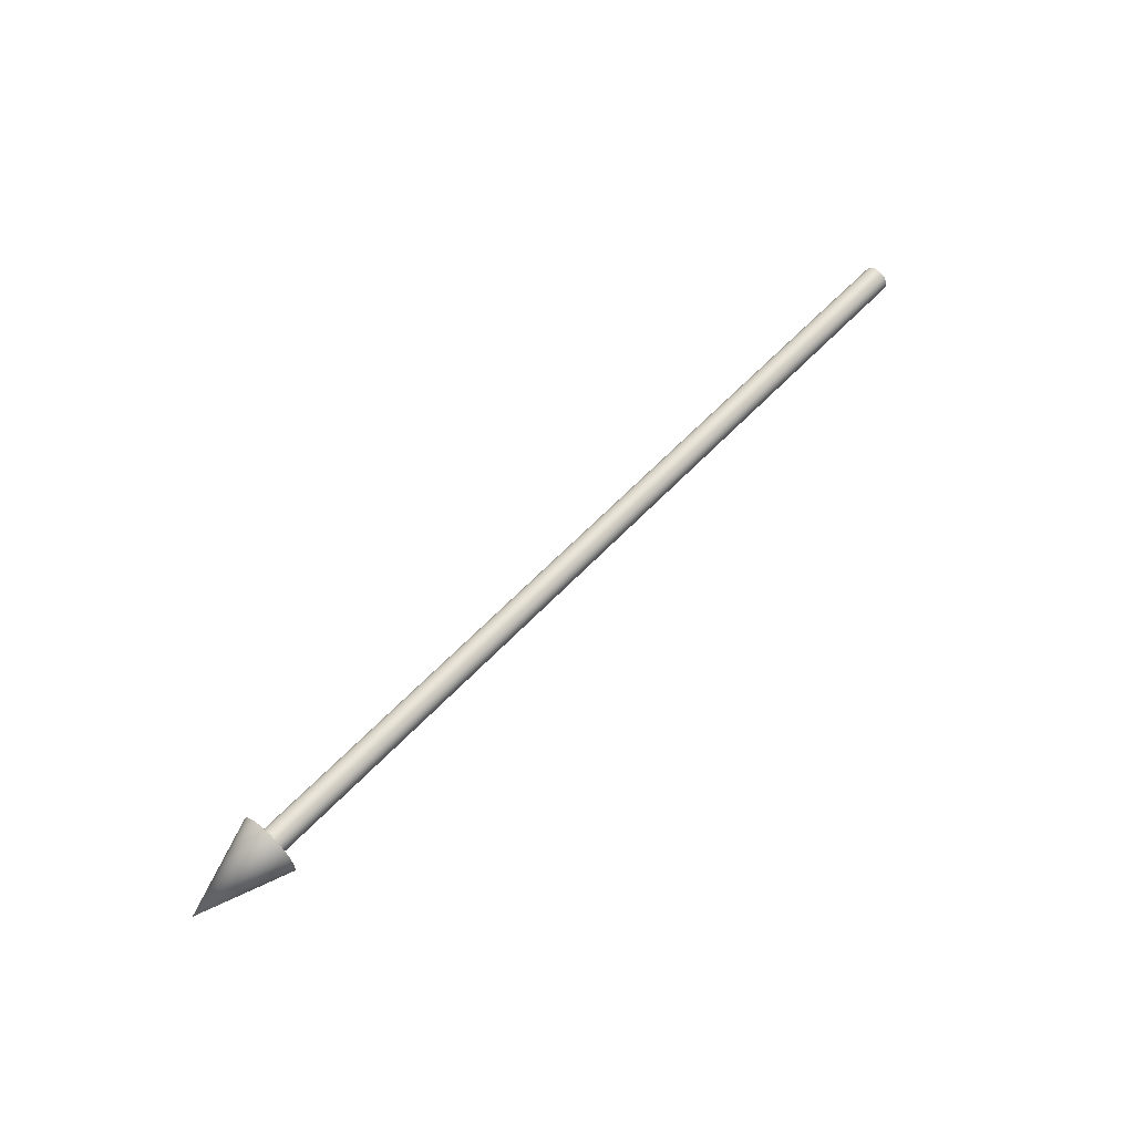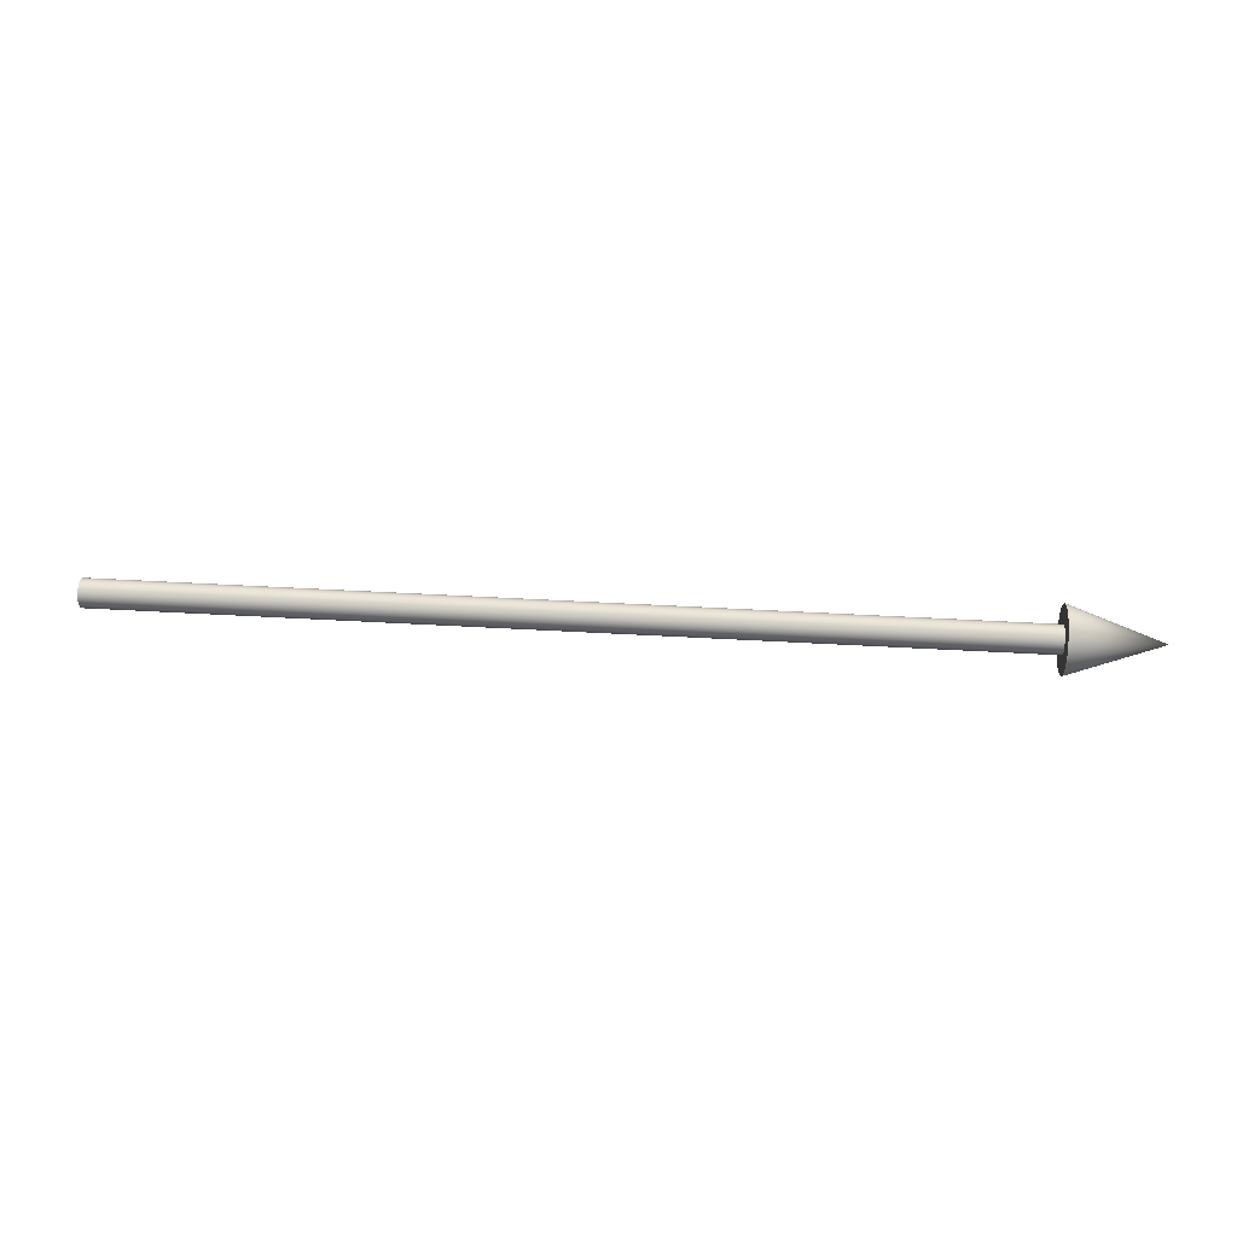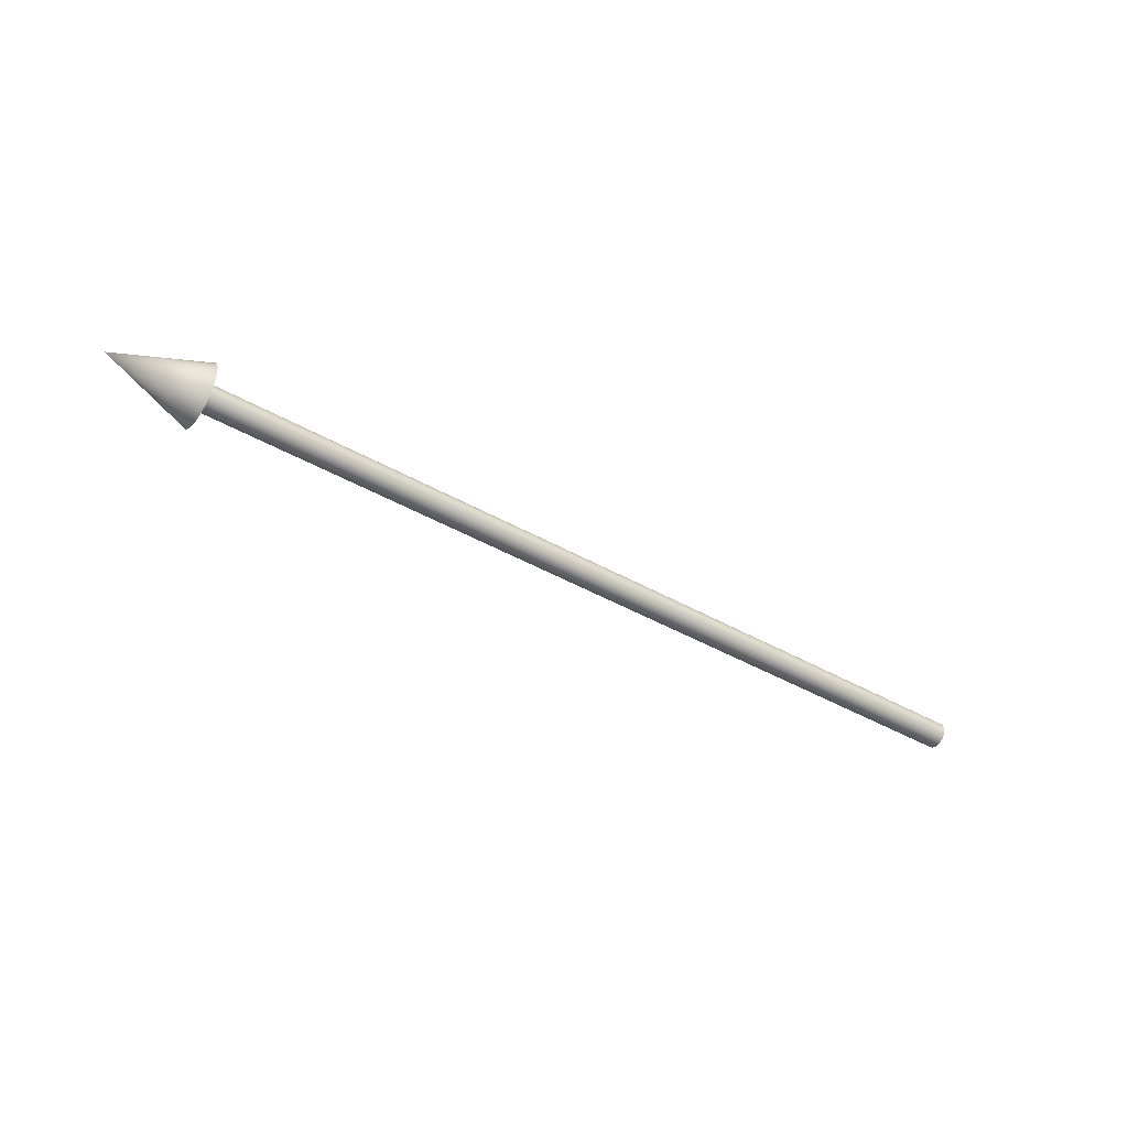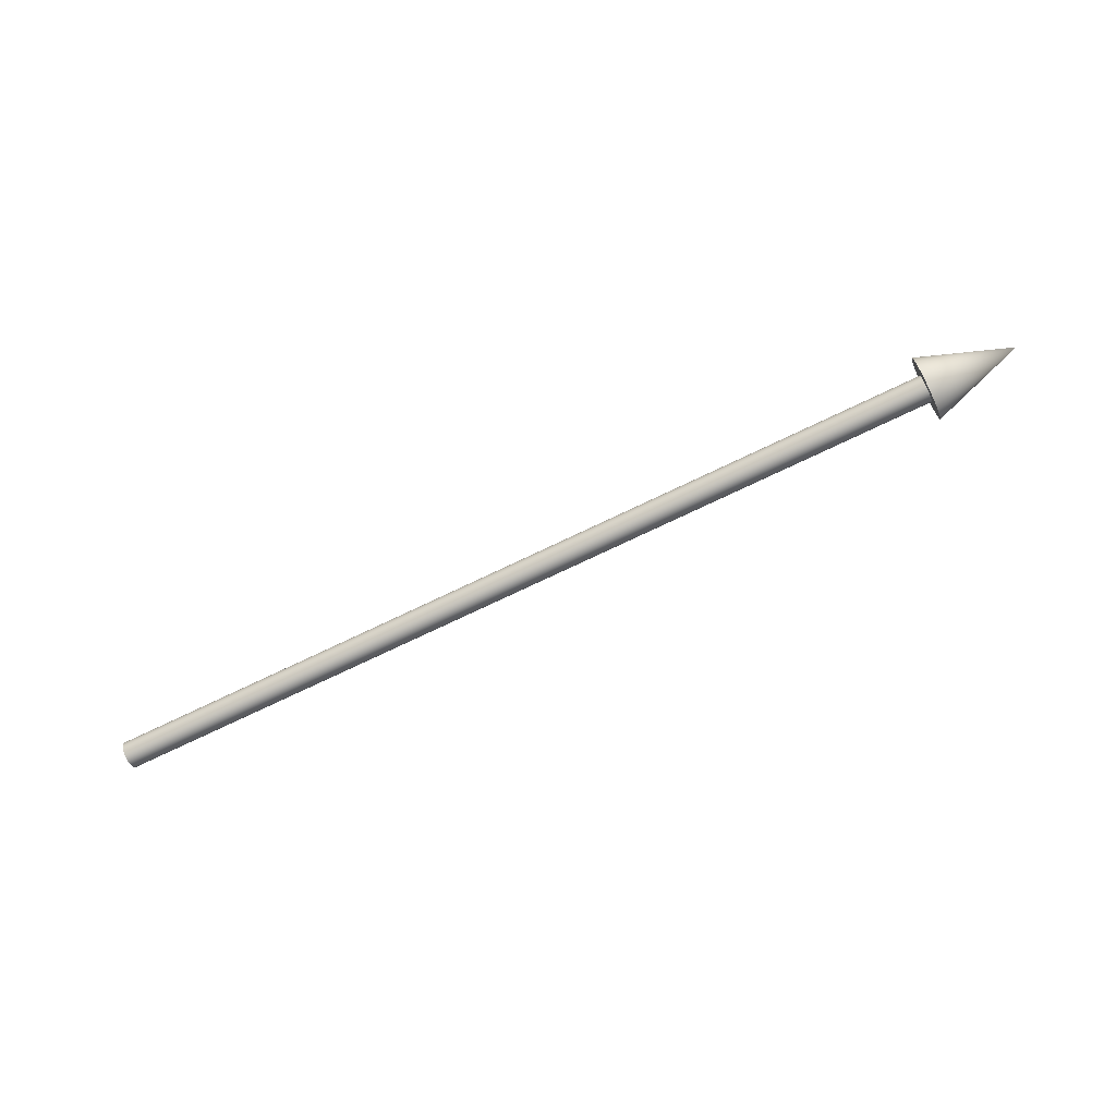
<metadata>
{"format":"obj","ext":"obj","renderer":"f3d","projection":"perspective","resolution":1024,"background":"white","views":[{"elev":59.5,"azim":132.7,"up":"+Z"},{"elev":43.1,"azim":4.0,"up":"+Z"},{"elev":-42.8,"azim":145.8,"up":"+Y"},{"elev":-72.2,"azim":25.8,"up":"+Z"}]}
</metadata>
<code>
o didymain_pos_axis_x
v -0.02311 0.01286 0
v 0.7989 0.01286 0
v -0.02311 0.01248 -0.003077
v 0.7989 0.01248 -0.003077
v -0.02311 0.01139 -0.005976
v 0.7989 0.01139 -0.005976
v -0.02311 0.009625 -0.008527
v 0.7989 0.009625 -0.008527
v -0.02311 0.007305 -0.01058
v 0.7989 0.007305 -0.01058
v -0.02311 0.00456 -0.01202
v 0.7989 0.00456 -0.01202
v -0.02311 0.00155 -0.01277
v 0.7989 0.00155 -0.01277
v -0.02311 -0.00155 -0.01277
v 0.7989 -0.00155 -0.01277
v -0.02311 -0.00456 -0.01202
v 0.7989 -0.00456 -0.01202
v -0.02311 -0.007305 -0.01058
v 0.7989 -0.007305 -0.01058
v -0.02311 -0.009625 -0.008527
v 0.7989 -0.009625 -0.008527
v -0.02311 -0.01139 -0.005976
v 0.7989 -0.01139 -0.005976
v -0.02311 -0.01248 -0.003077
v 0.7989 -0.01248 -0.003077
v -0.02311 -0.01286 0
v 0.7989 -0.01286 0
v -0.02311 -0.01248 0.003077
v 0.7989 -0.01248 0.003077
v -0.02311 -0.01139 0.005976
v 0.7989 -0.01139 0.005976
v -0.02311 -0.009625 0.008527
v 0.7989 -0.009625 0.008527
v -0.02311 -0.007305 0.01058
v 0.7989 -0.007305 0.01058
v -0.02311 -0.00456 0.01202
v 0.7989 -0.00456 0.01202
v -0.02311 -0.00155 0.01277
v 0.7989 -0.00155 0.01277
v -0.02311 0.00155 0.01277
v 0.7989 0.00155 0.01277
v -0.02311 0.00456 0.01202
v 0.7989 0.00456 0.01202
v -0.02311 0.007305 0.01058
v 0.7989 0.007305 0.01058
v -0.02311 0.009625 0.008527
v 0.7989 0.009625 0.008527
v -0.02311 0.01139 0.005976
v 0.7989 0.01139 0.005976
v -0.02311 0.01248 0.003077
v 0.7989 0.01248 0.003077
v -0.02311 0.01286 0
v -0.02311 0.01248 -0.003077
v -0.02311 0.01139 -0.005976
v -0.02311 0.009625 -0.008527
v -0.02311 0.007305 -0.01058
v -0.02311 0.00456 -0.01202
v -0.02311 0.00155 -0.01277
v -0.02311 -0.00155 -0.01277
v -0.02311 -0.00456 -0.01202
v -0.02311 -0.007305 -0.01058
v -0.02311 -0.009625 -0.008527
v -0.02311 -0.01139 -0.005976
v -0.02311 -0.01248 -0.003077
v -0.02311 -0.01286 0
v -0.02311 -0.01248 0.003077
v -0.02311 -0.01139 0.005976
v -0.02311 -0.009625 0.008527
v -0.02311 -0.007305 0.01058
v -0.02311 -0.00456 0.01202
v -0.02311 -0.00155 0.01277
v -0.02311 0.00155 0.01277
v -0.02311 0.00456 0.01202
v -0.02311 0.007305 0.01058
v -0.02311 0.009625 0.008527
v -0.02311 0.01139 0.005976
v -0.02311 0.01248 0.003077
v 0.7957 0.03038 0
v 0.7957 0.02934 -0.007863
v 0.7957 0.02631 -0.01519
v 0.7957 0.02148 -0.02148
v 0.7957 0.01519 -0.02631
v 0.7957 0.007863 -0.02934
v 0.7957 0 -0.03038
v 0.7957 -0.007863 -0.02934
v 0.7957 -0.01519 -0.02631
v 0.7957 -0.02148 -0.02148
v 0.7957 -0.02631 -0.01519
v 0.7957 -0.02934 -0.007863
v 0.7957 -0.03038 0
v 0.7957 -0.02934 0.007863
v 0.7957 -0.02631 0.01519
v 0.7957 -0.02148 0.02148
v 0.7957 -0.01519 0.02631
v 0.7957 -0.007863 0.02934
v 0.7957 0 0.03038
v 0.7957 0.007863 0.02934
v 0.7957 0.01519 0.02631
v 0.7957 0.02148 0.02148
v 0.7957 0.02631 0.01519
v 0.7957 0.02934 0.007863
v 0.8823 0 0
v 0.7957 -0.01834 0.0239
v 0.7957 0.03038 0
v 0.7957 0.02934 -0.007863
v 0.7957 0.02631 -0.01519
v 0.7957 0.02148 -0.02148
v 0.7957 0.01519 -0.02631
v 0.7957 0.007863 -0.02934
v 0.7957 0 -0.03038
v 0.7957 -0.007863 -0.02934
v 0.7957 -0.01519 -0.02631
v 0.7957 -0.02148 -0.02148
v 0.7957 -0.02631 -0.01519
v 0.7957 -0.02934 -0.007863
v 0.7957 -0.03038 0
v 0.7957 -0.02934 0.007863
v 0.7957 -0.02631 0.01519
v 0.7957 -0.02148 0.02148
v 0.7957 -0.01519 0.02631
v 0.7957 -0.007863 0.02934
v 0.7957 0 0.03038
v 0.7957 0.007863 0.02934
v 0.7957 0.01519 0.02631
v 0.7957 0.02148 0.02148
v 0.7957 0.02631 0.01519
v 0.7957 0.02934 0.007863
v 0.7957 -0.01834 0.0239
f 79 103 80
f 80 103 81
f 81 103 82
f 82 103 83
f 83 103 84
f 84 103 85
f 85 103 86
f 86 103 87
f 87 103 88
f 88 103 89
f 89 103 90
f 90 103 91
f 91 103 92
f 92 103 93
f 93 103 94
f 103 104 94
f 95 103 96
f 96 103 97
f 97 103 98
f 98 103 99
f 99 103 100
f 100 103 101
f 101 103 102
f 102 103 79
f 129 122 123
f 103 95 104
f 128 105 129
f 105 106 129
f 106 107 129
f 107 108 129
f 108 109 129
f 109 110 129
f 110 111 129
f 111 112 129
f 112 113 129
f 113 114 129
f 114 115 129
f 115 116 129
f 116 117 129
f 117 118 129
f 118 119 129
f 119 120 129
f 129 121 122
f 127 128 129
f 125 126 129
f 126 127 129
f 123 124 129
f 124 125 129
f 2 3 1
f 4 5 3
f 6 7 5
f 8 9 7
f 10 11 9
f 12 13 11
f 14 15 13
f 16 17 15
f 18 19 17
f 20 21 19
f 22 23 21
f 24 25 23
f 26 27 25
f 28 29 27
f 30 31 29
f 32 33 31
f 34 35 33
f 36 37 35
f 38 39 37
f 40 41 39
f 42 43 41
f 44 45 43
f 46 47 45
f 48 49 47
f 50 51 49
f 52 1 51
f 76 56 64
f 2 4 3
f 4 6 5
f 6 8 7
f 8 10 9
f 10 12 11
f 12 14 13
f 14 16 15
f 16 18 17
f 18 20 19
f 20 22 21
f 22 24 23
f 24 26 25
f 26 28 27
f 28 30 29
f 30 32 31
f 32 34 33
f 34 36 35
f 36 38 37
f 38 40 39
f 40 42 41
f 42 44 43
f 44 46 45
f 46 48 47
f 48 50 49
f 50 52 51
f 52 2 1
f 78 53 54
f 54 55 78
f 55 56 78
f 56 57 58
f 58 59 56
f 59 60 56
f 60 61 62
f 62 63 64
f 64 65 66
f 66 67 68
f 68 69 70
f 70 71 72
f 72 73 74
f 74 75 72
f 75 76 72
f 76 77 78
f 60 62 64
f 64 66 68
f 68 70 72
f 76 78 56
f 56 60 64
f 64 68 72
f 72 76 64

</code>
